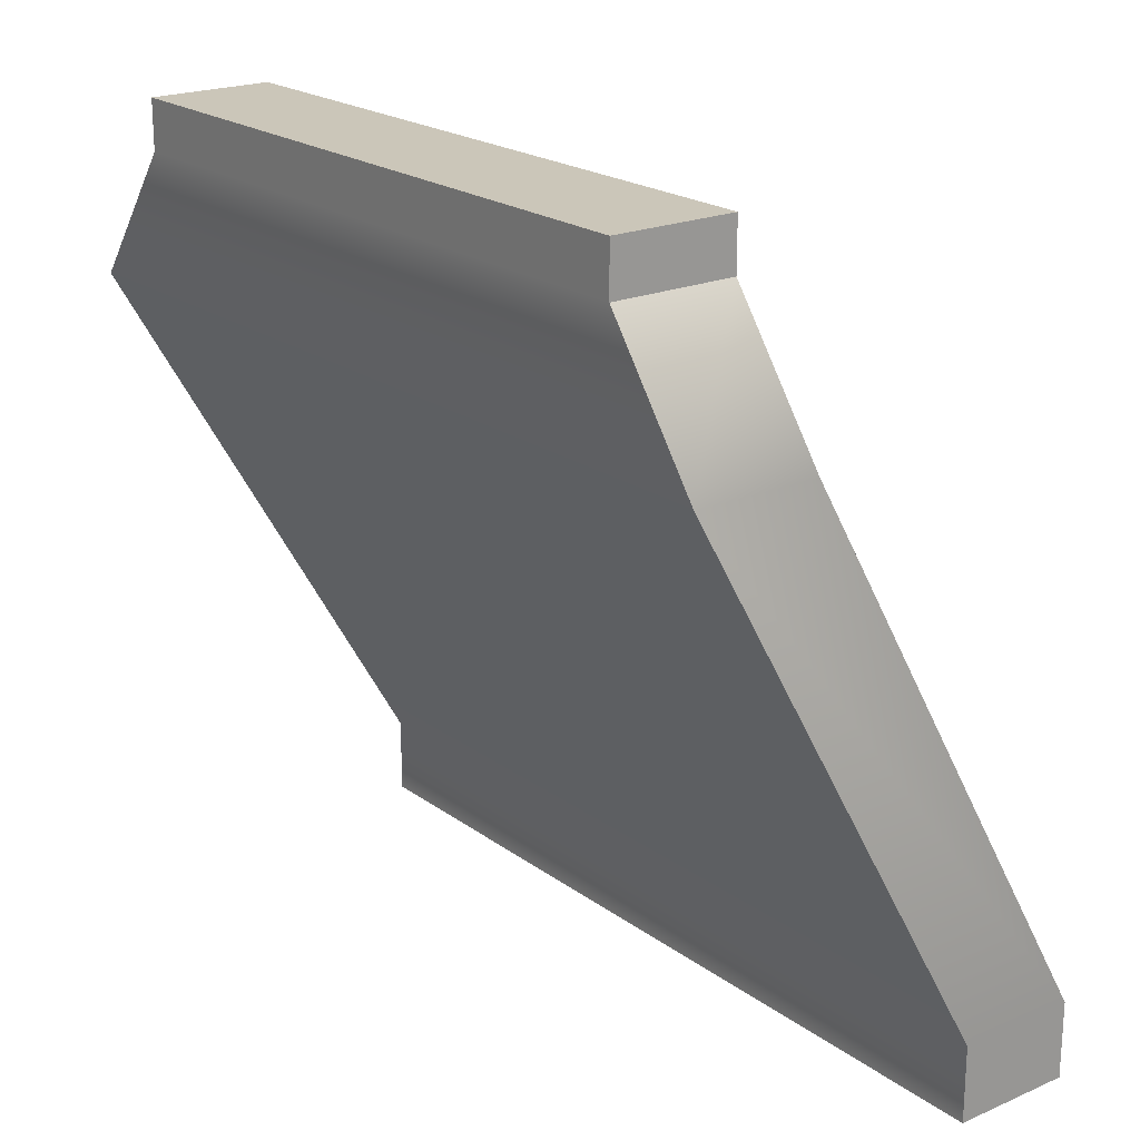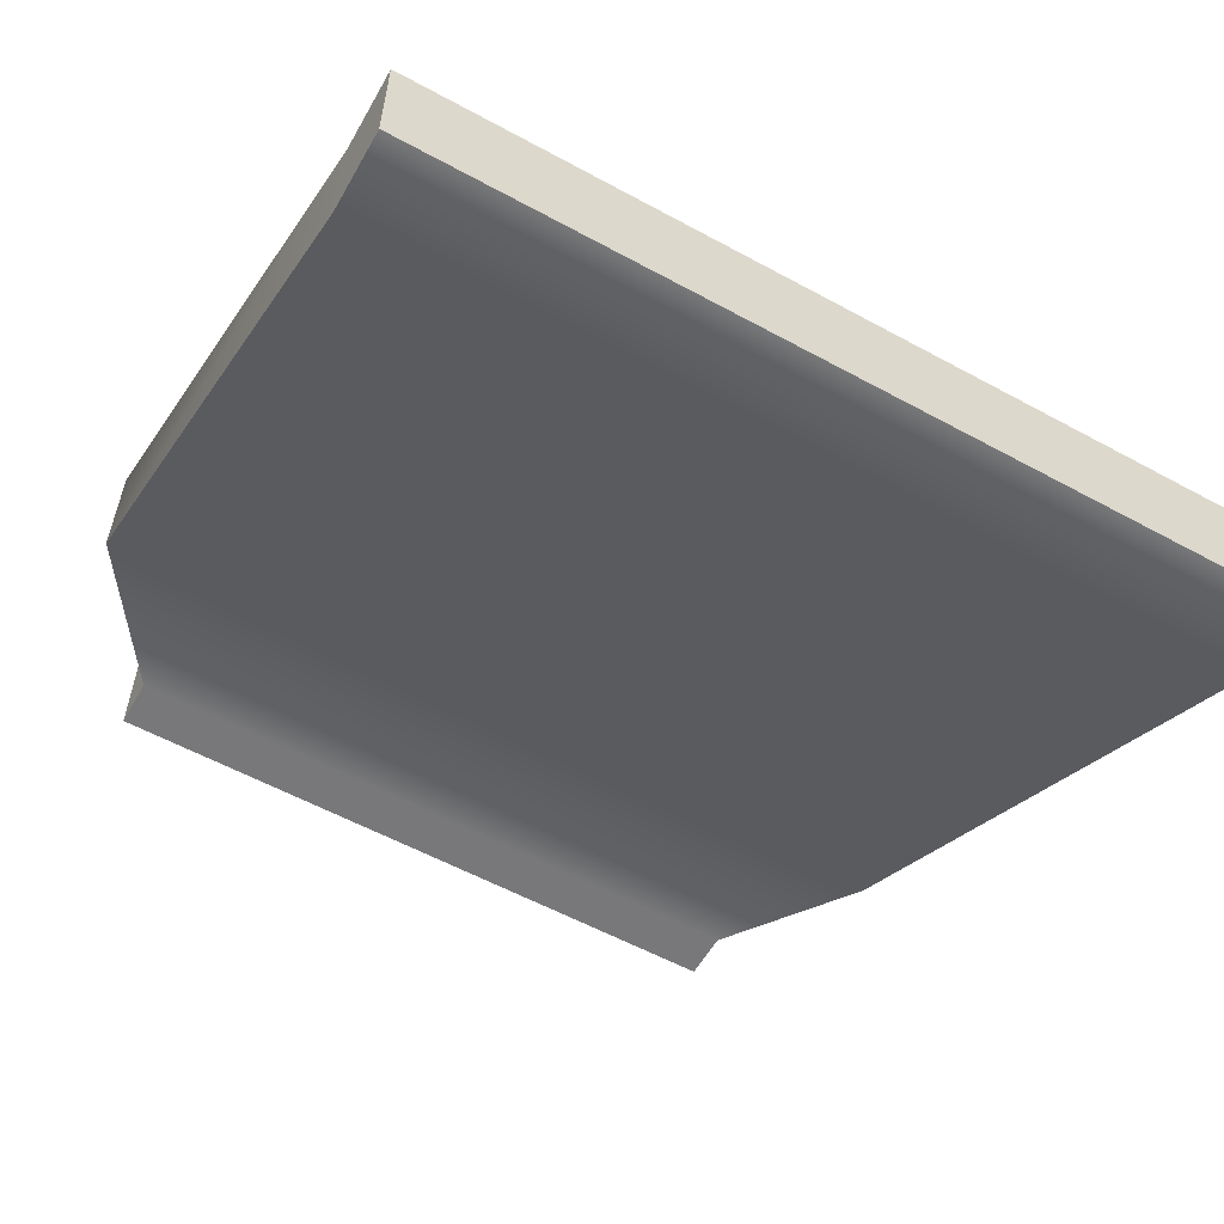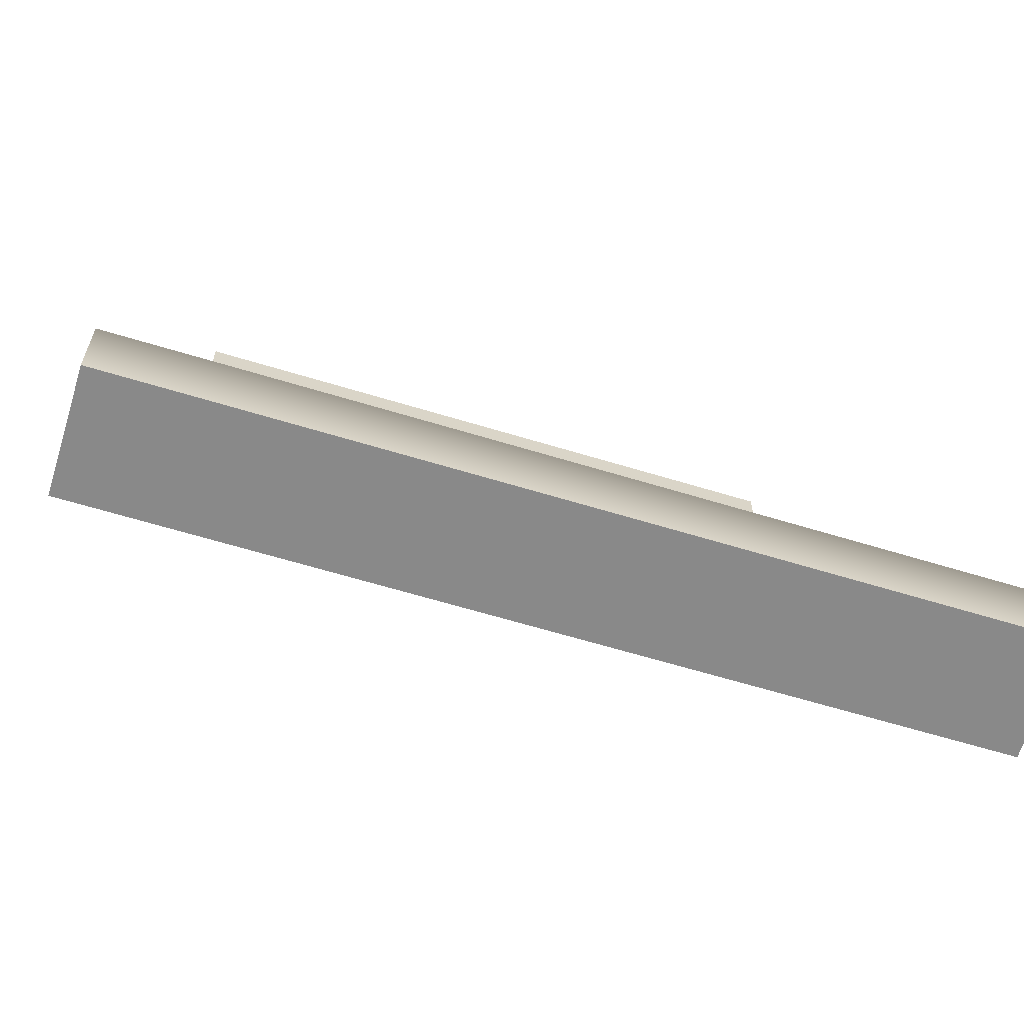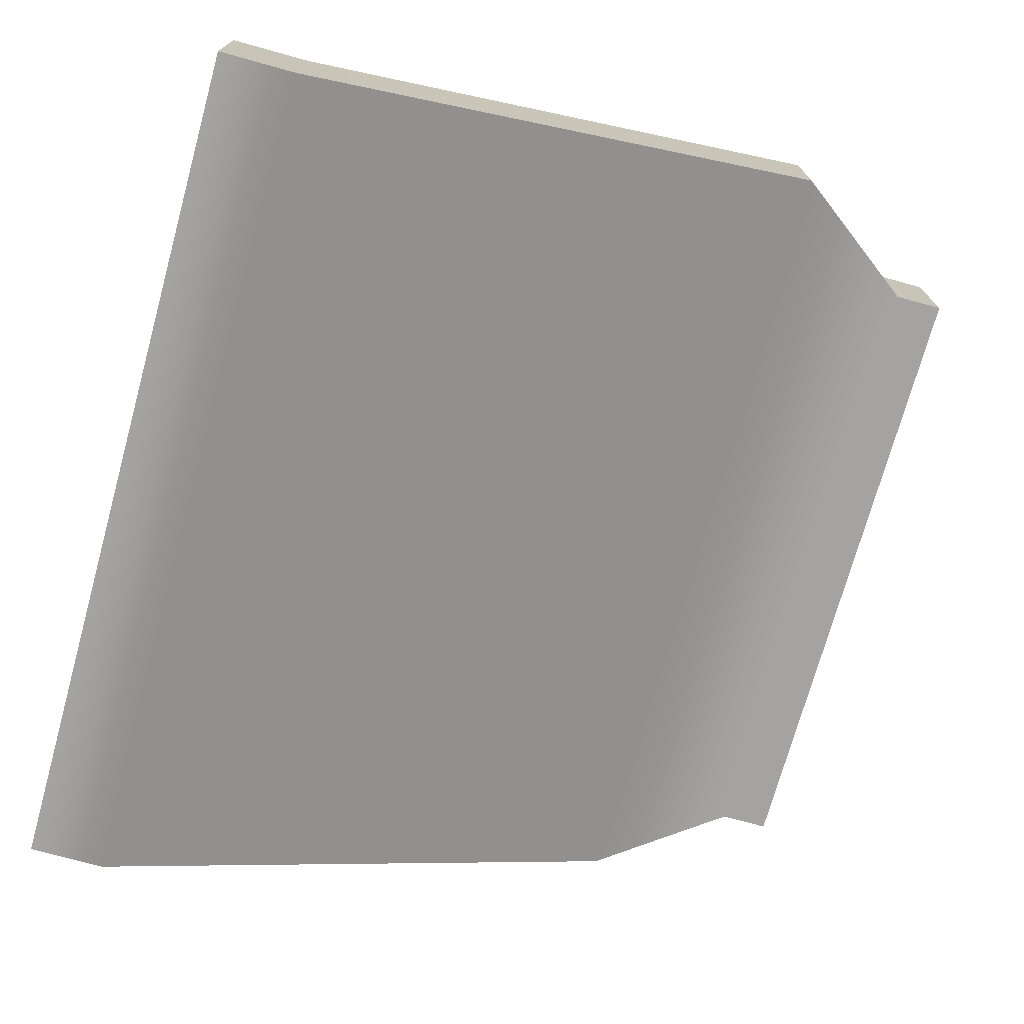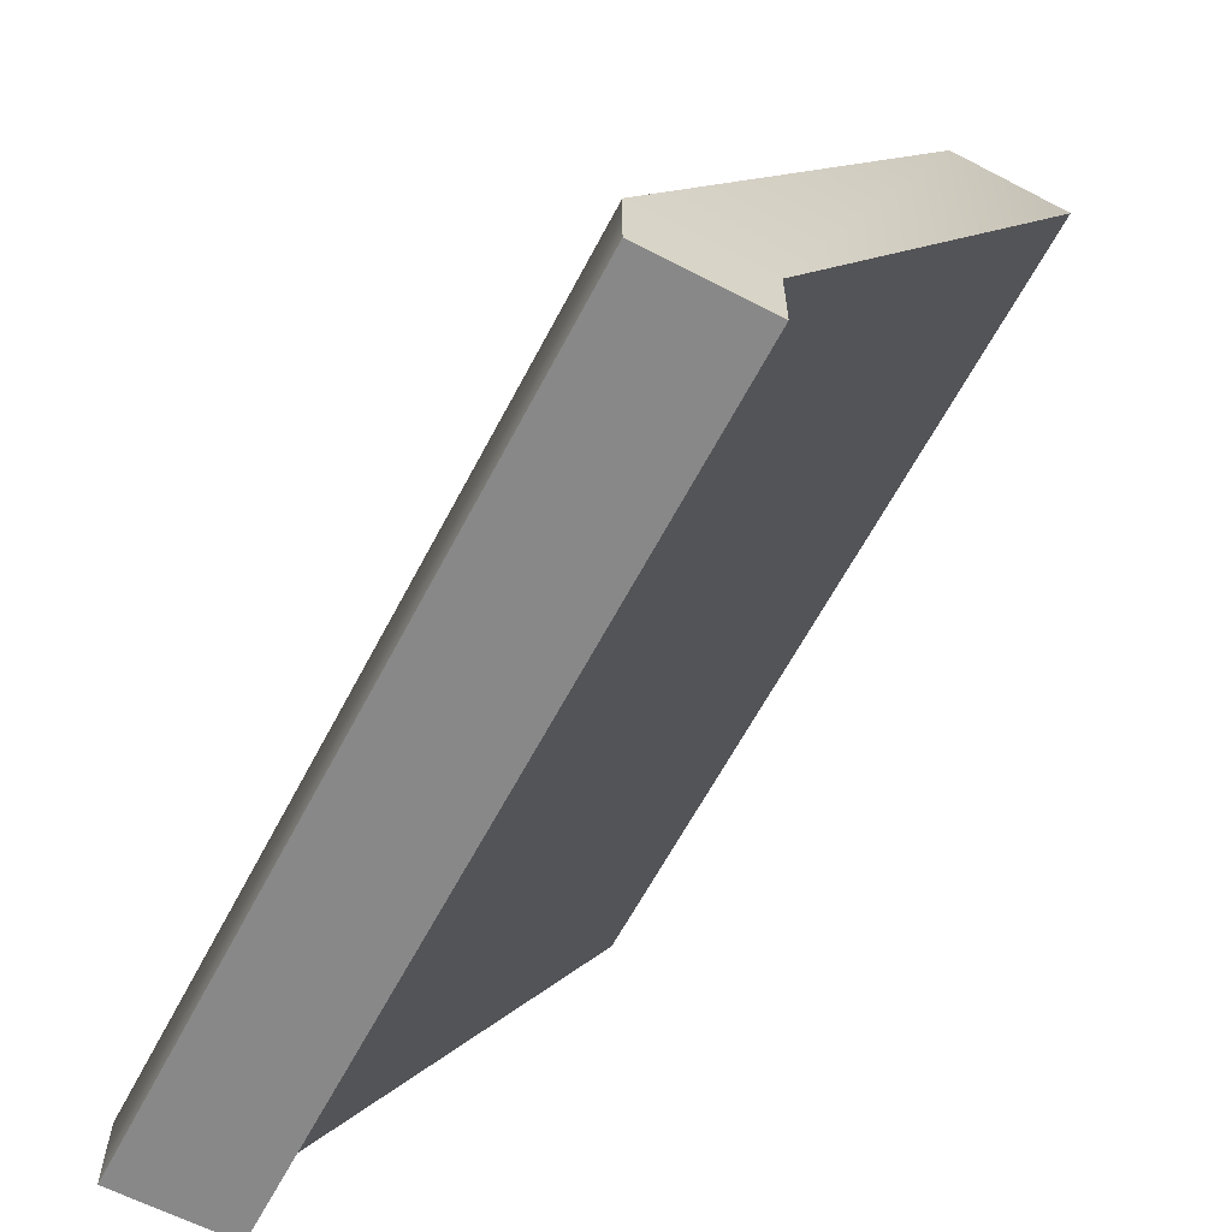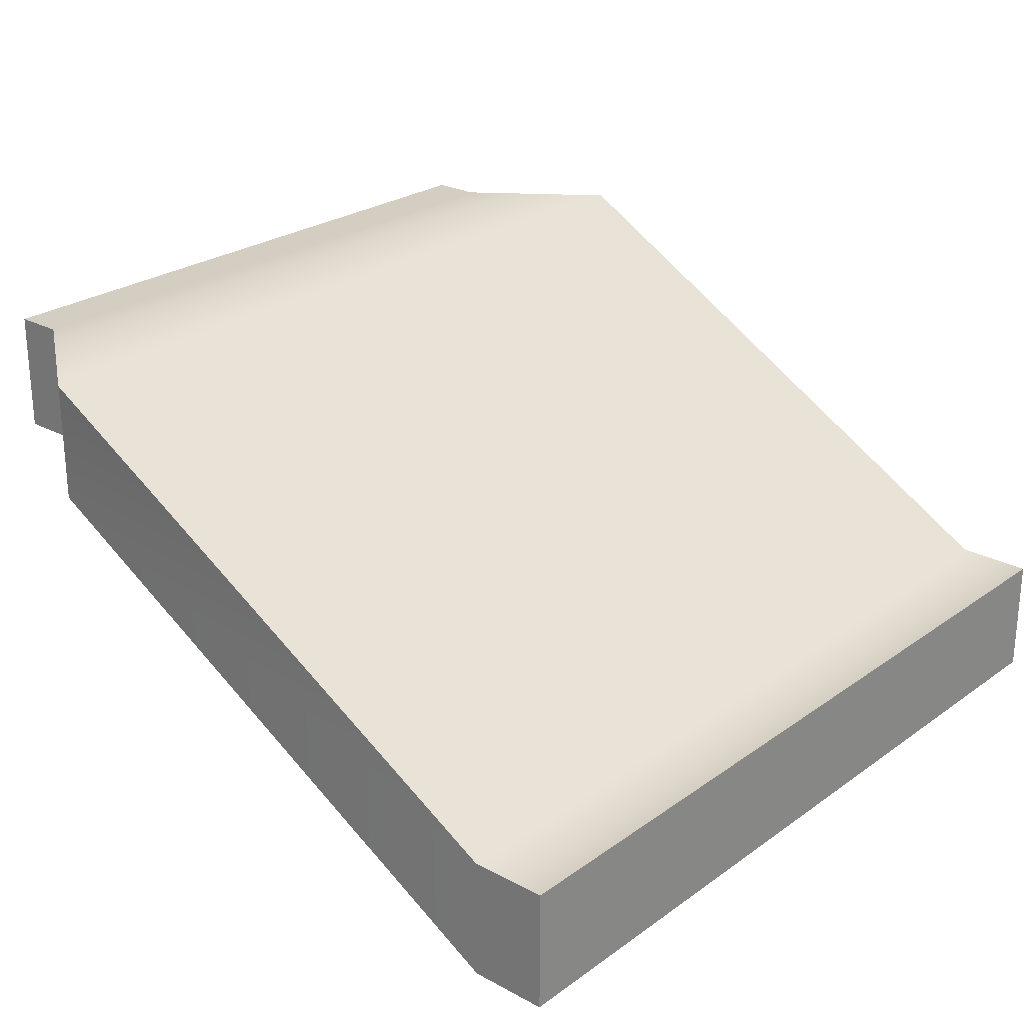
<metadata>
{"format":"obj","ext":"obj","renderer":"f3d","projection":"perspective","resolution":1024,"background":"white","views":[{"elev":20.8,"azim":-127.8,"up":"+Z"},{"elev":-57.5,"azim":150.5,"up":"+Y"},{"elev":-63.2,"azim":-17.2,"up":"+Z"},{"elev":-73.1,"azim":-105.5,"up":"+Y"},{"elev":-62.8,"azim":62.3,"up":"+Z"},{"elev":25.1,"azim":131.1,"up":"+Y"}]}
</metadata>
<code>
g ENV_S3_PunchClub_PathRamp_COL
v -18.06 4.797 22.81
v -18.06 11.47 22.81
v 18.06 11.47 22.81
v 18.06 4.797 22.81
v -23.43 -5.941 -21.68
v -23.43 -12.61 -21.68
v 23.43 -12.61 -21.68
v 23.43 -5.941 -21.68
v 23.43 4.797 12.86
v 18.06 4.797 20.11
v 18.06 11.47 20.11
v 23.43 11.47 12.86
v 23.43 -5.941 -17.51
v 23.43 -12.61 -17.51
v 23.43 -12.61 -21.68
v 23.43 -5.941 -21.68
v -23.43 11.47 12.86
v -18.06 11.47 20.11
v -18.06 4.797 20.11
v -23.43 4.797 12.86
v -23.43 -12.61 -17.51
v -23.43 -5.941 -17.51
v -23.43 -5.941 -21.68
v -23.43 -12.61 -21.68
v -23.43 -5.941 -17.51
v -23.43 -5.941 -21.68
v 23.43 -5.941 -21.68
v 23.43 -5.941 -17.51
v -23.43 11.47 12.86
v 23.43 11.47 12.86
v -18.06 11.47 20.11
v 18.06 11.47 20.11
v -18.06 11.47 22.81
v 18.06 11.47 22.81
v 23.43 -12.61 -17.51
v 23.43 -12.61 -21.68
v -23.43 -12.61 -21.68
v -23.43 -12.61 -17.51
v 23.43 4.797 12.86
v -23.43 4.797 12.86
v 18.06 4.797 20.11
v -18.06 4.797 20.11
v 18.06 4.797 22.81
v -18.06 4.797 22.81
v 18.06 4.797 20.11
v 18.06 4.797 22.81
v 18.06 11.47 22.81
v 18.06 11.47 20.11
v -18.06 11.47 20.11
v -18.06 11.47 22.81
v -18.06 4.797 22.81
v -18.06 4.797 20.11
g ENV_S3_PunchClub_PathRamp_COL_0
f 3 2 1
f 4 3 1
f 7 6 5
f 8 7 5
f 11 10 9
f 12 11 9
f 13 12 9
f 14 13 9
f 14 15 13
f 15 16 13
f 19 18 17
f 20 19 17
f 20 17 21
f 17 22 21
f 22 23 21
f 23 24 21
f 27 26 25
f 28 27 25
f 28 25 29
f 30 28 29
f 29 31 30
f 31 32 30
f 31 33 32
f 33 34 32
f 37 36 35
f 38 37 35
f 35 39 38
f 39 40 38
f 39 41 40
f 41 42 40
f 41 43 42
f 43 44 42
f 47 46 45
f 48 47 45
f 51 50 49
f 52 51 49

</code>
